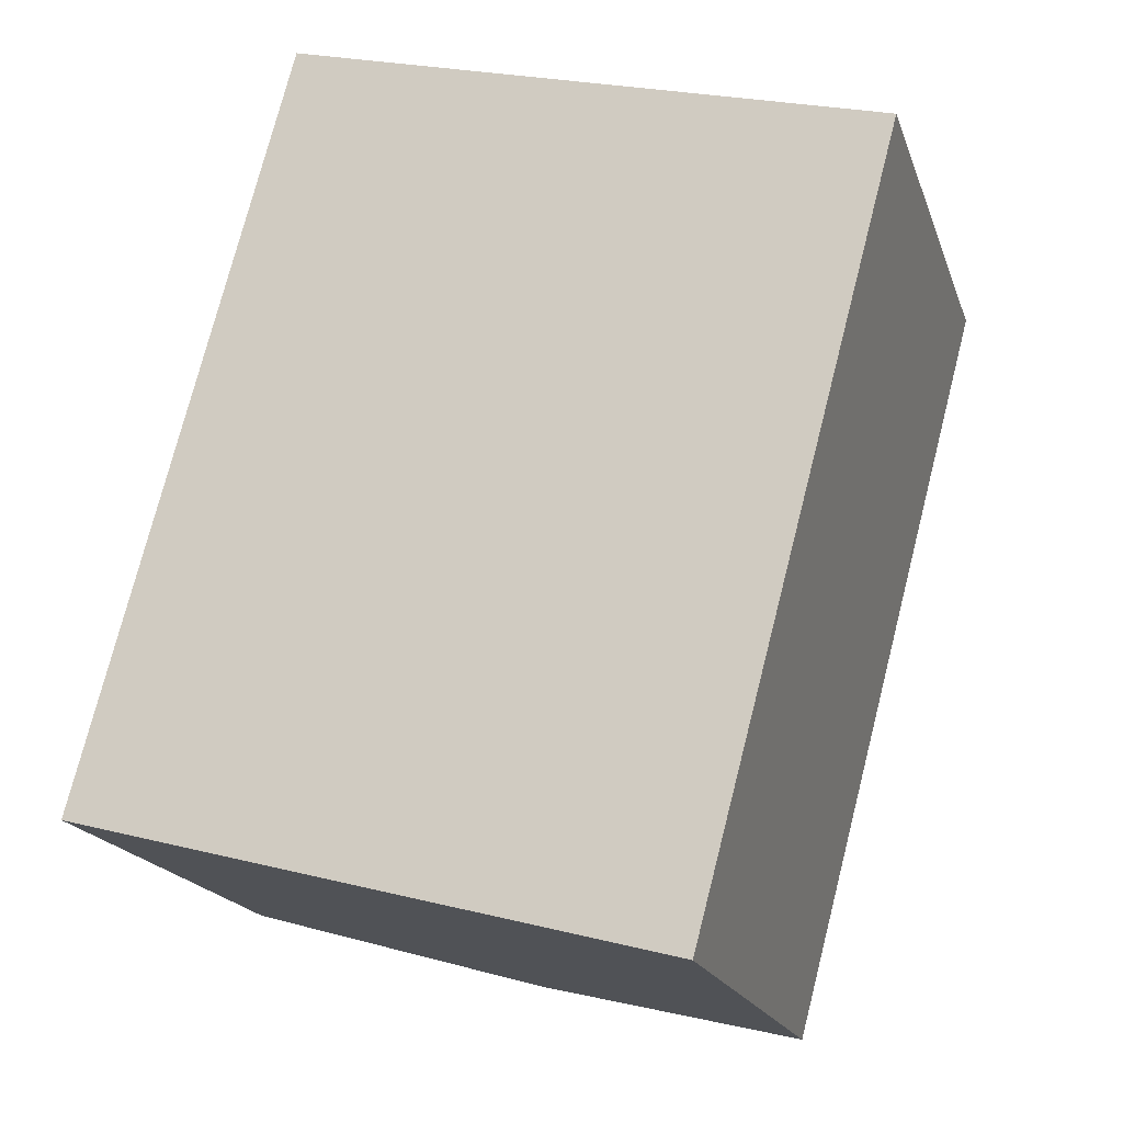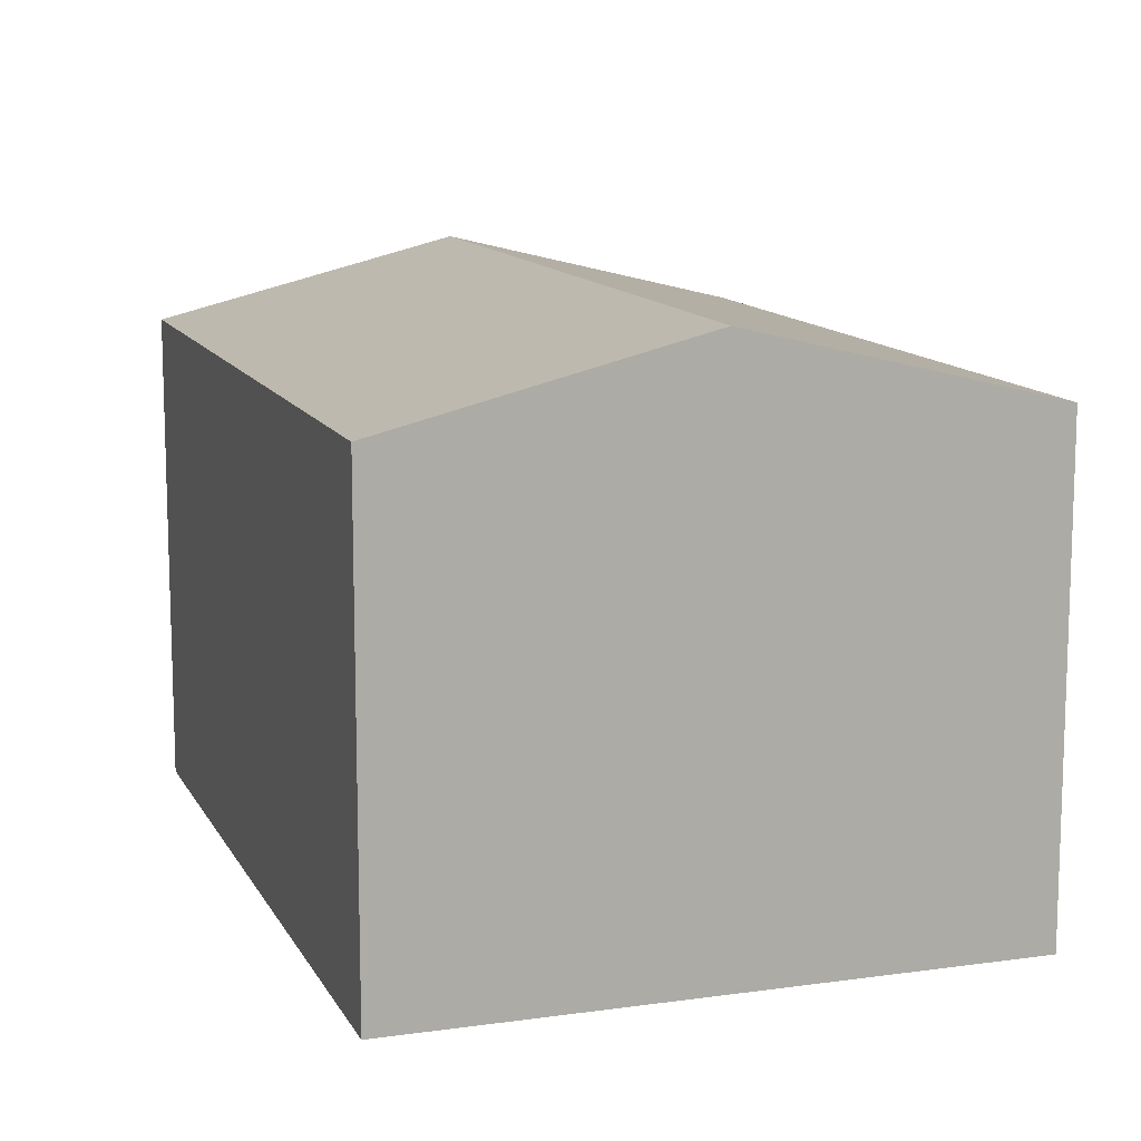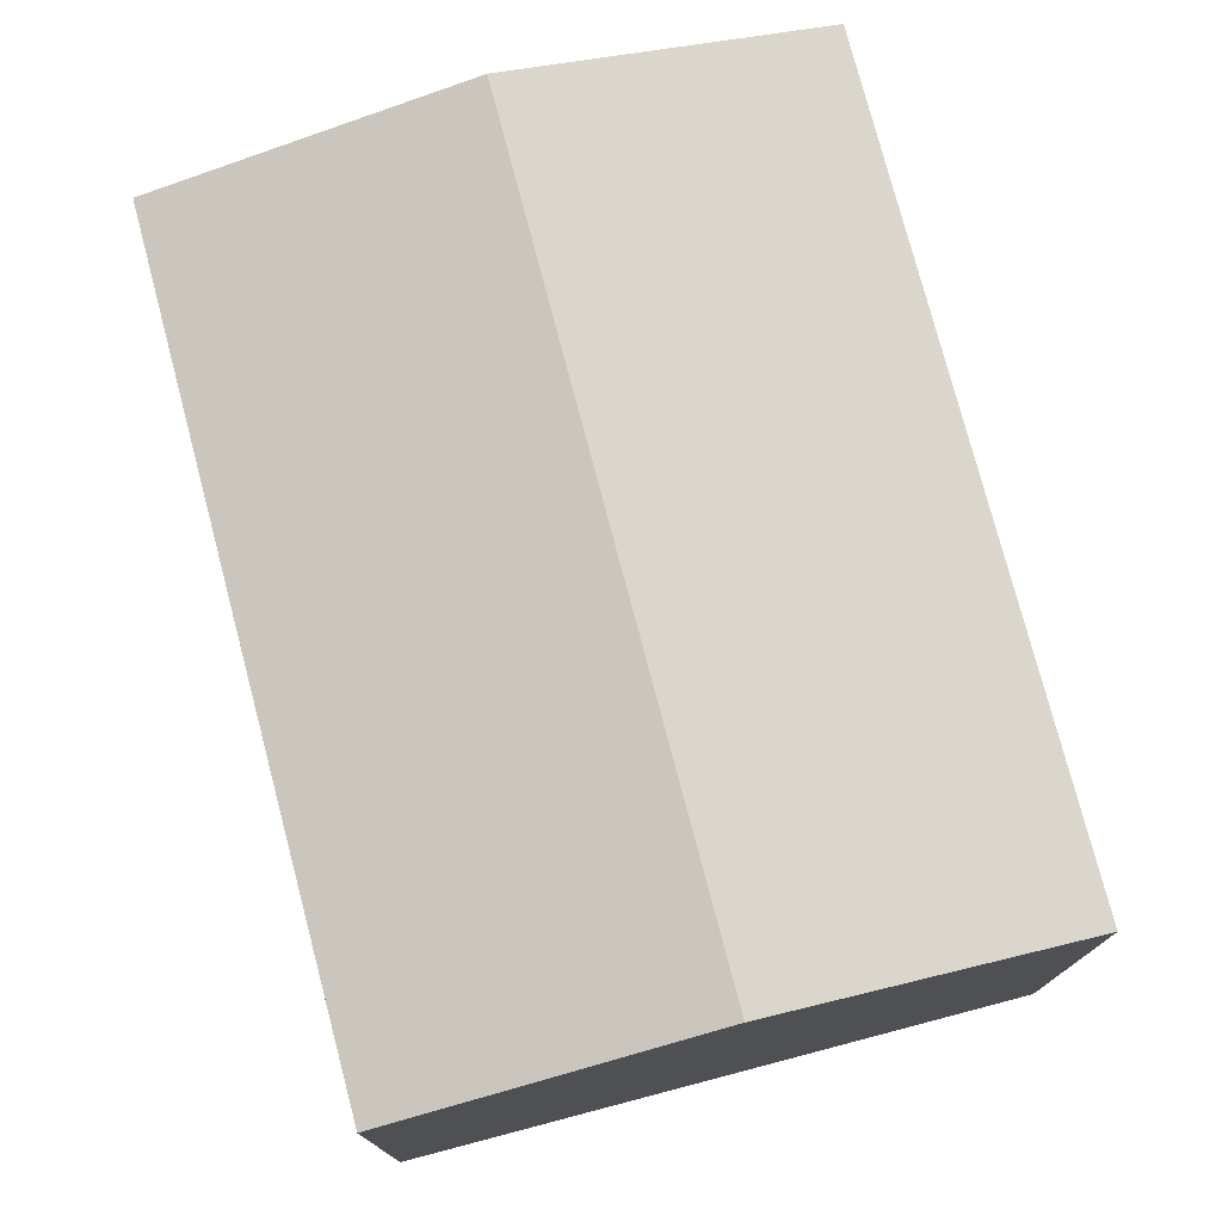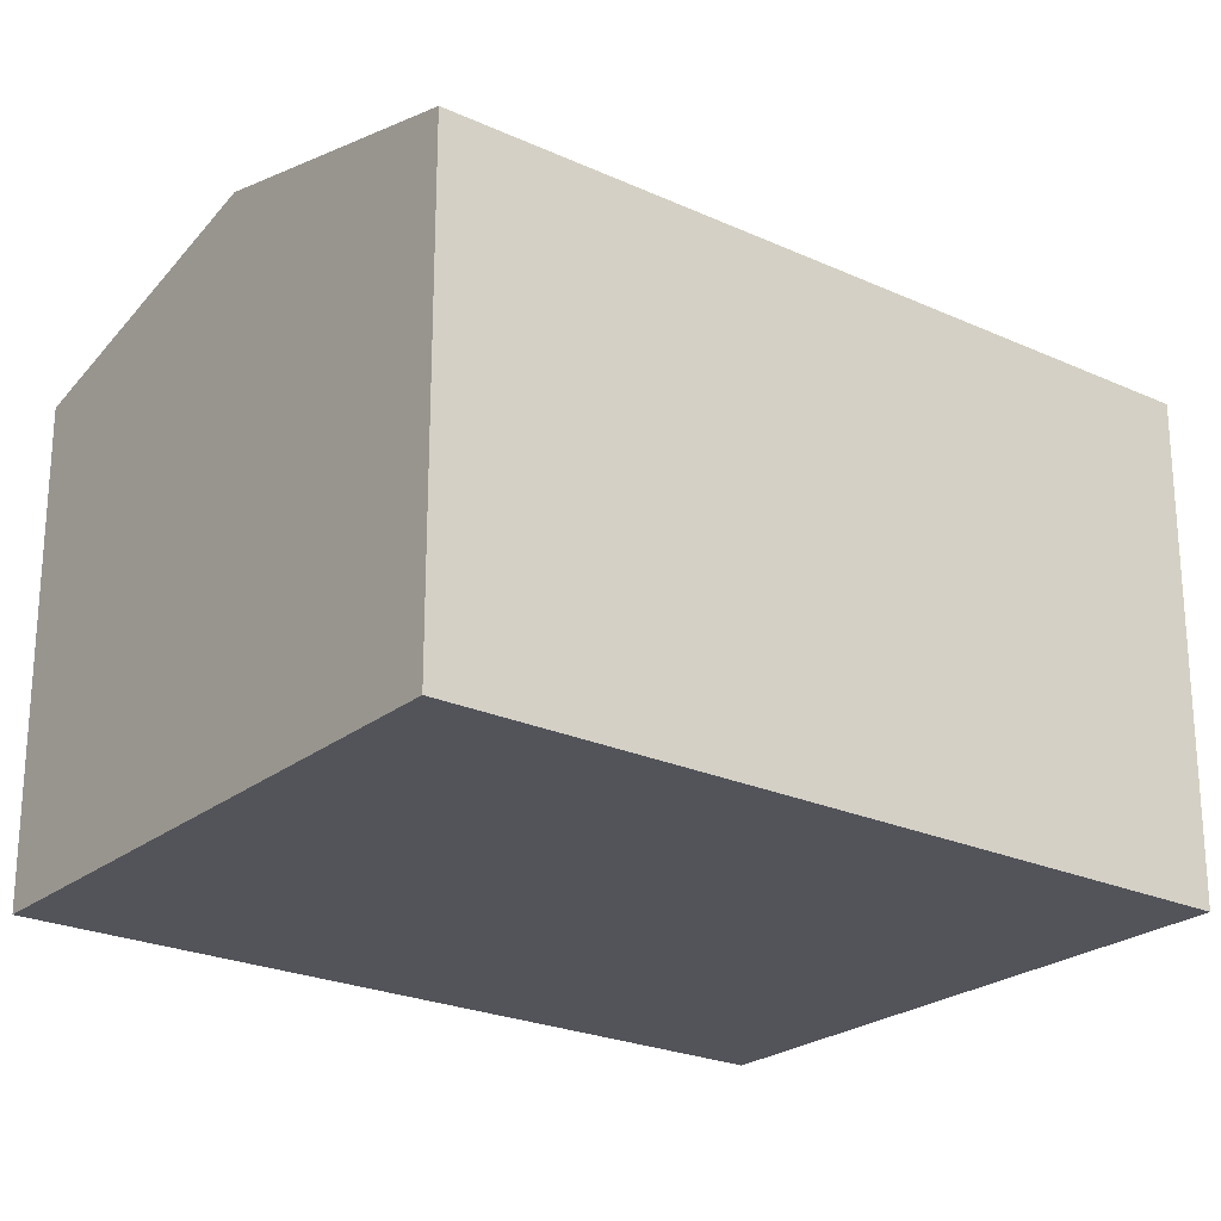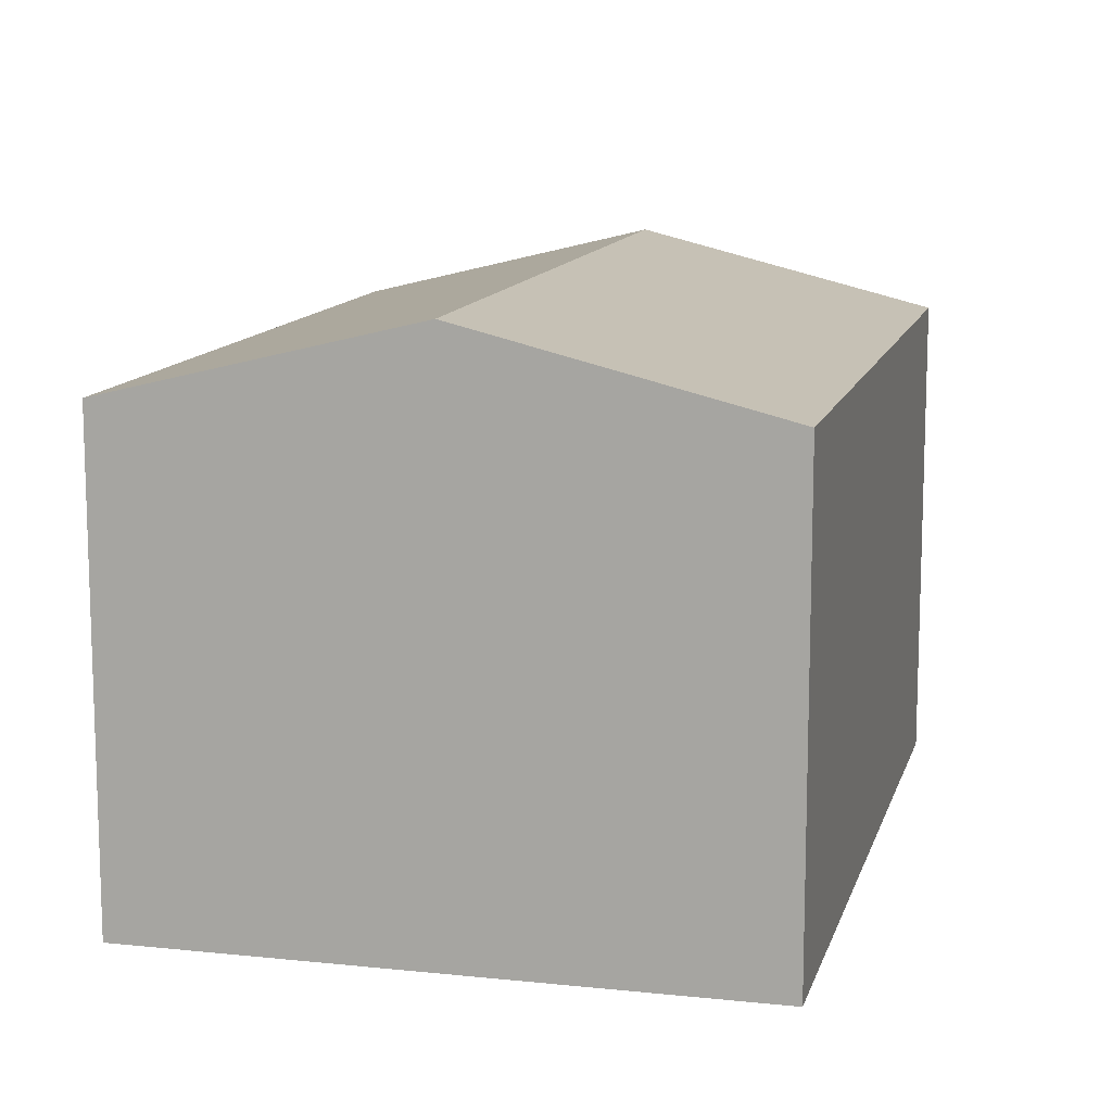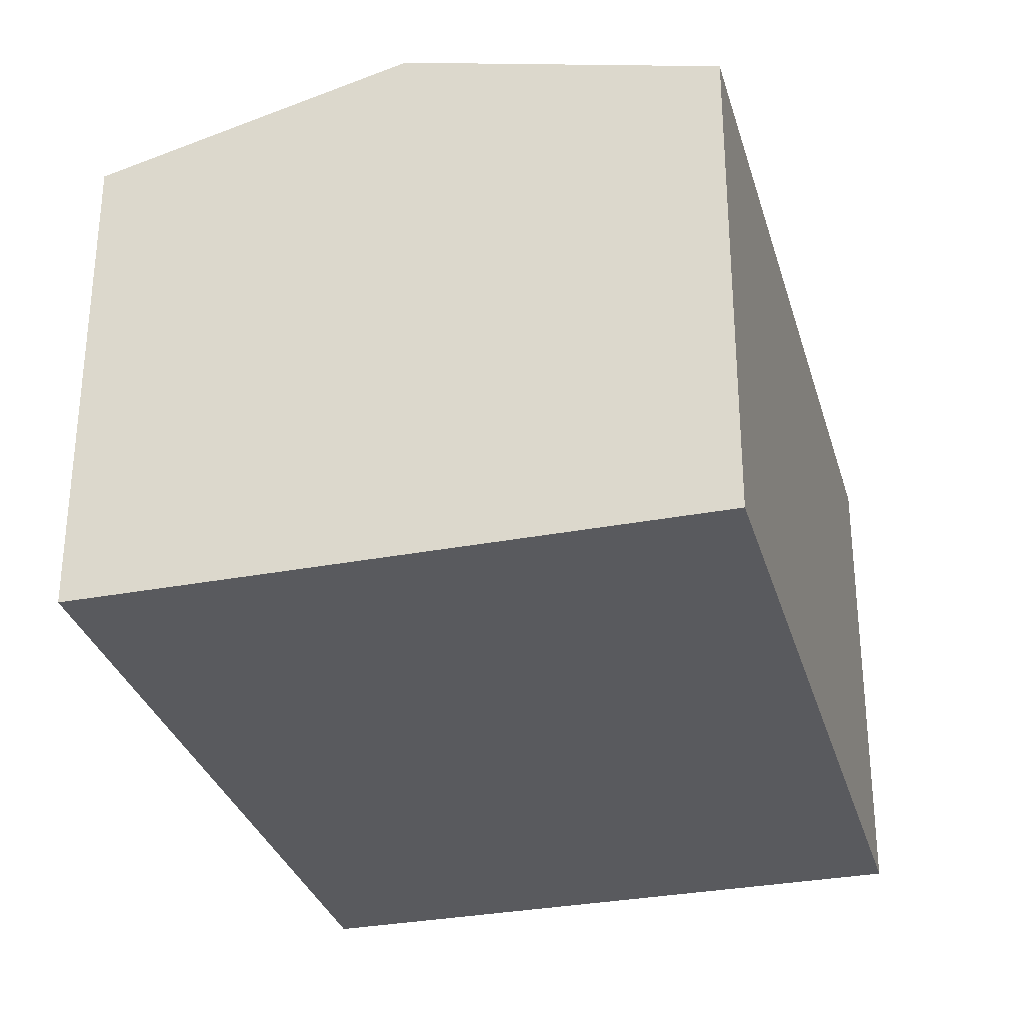
<metadata>
{"format":"obj","ext":"obj","renderer":"f3d","projection":"perspective","resolution":1024,"background":"white","views":[{"elev":-18.8,"azim":16.1,"up":"+Z"},{"elev":12.2,"azim":176.4,"up":"+Y"},{"elev":76.8,"azim":0.2,"up":"+Y"},{"elev":-23.8,"azim":67.6,"up":"+Y"},{"elev":12.2,"azim":-151.0,"up":"+Y"},{"elev":-31.3,"azim":30.1,"up":"+Y"}]}
</metadata>
<code>
v  1.667 3.115 -0.444
v  4.481 2.69 3.419
v  3.334 2.69 -0.888
v  2.815 3.115 3.863
v  1.148 2.69 4.307
v  0 2.69 1.647e-16
v  0 0 0
v  1.148 -2.637e-16 4.307
v  4.481 -2.094e-16 3.419
v  2.815 -2.365e-16 3.863
v  3.334 5.437e-17 -0.888
v  1.667 2.719e-17 -0.444
g defaultobject
f 1 2 3
f 2 1 4
f 5 1 6
f 1 5 4
f 7 5 6
f 5 7 8
f 8 4 5
f 4 8 2
f 2 8 9
f 9 8 10
f 9 3 2
f 3 9 11
f 1 7 6
f 7 1 3
f 7 3 11
f 7 11 12
f 10 11 9
f 11 10 8
f 11 8 7
f 11 7 12

</code>
